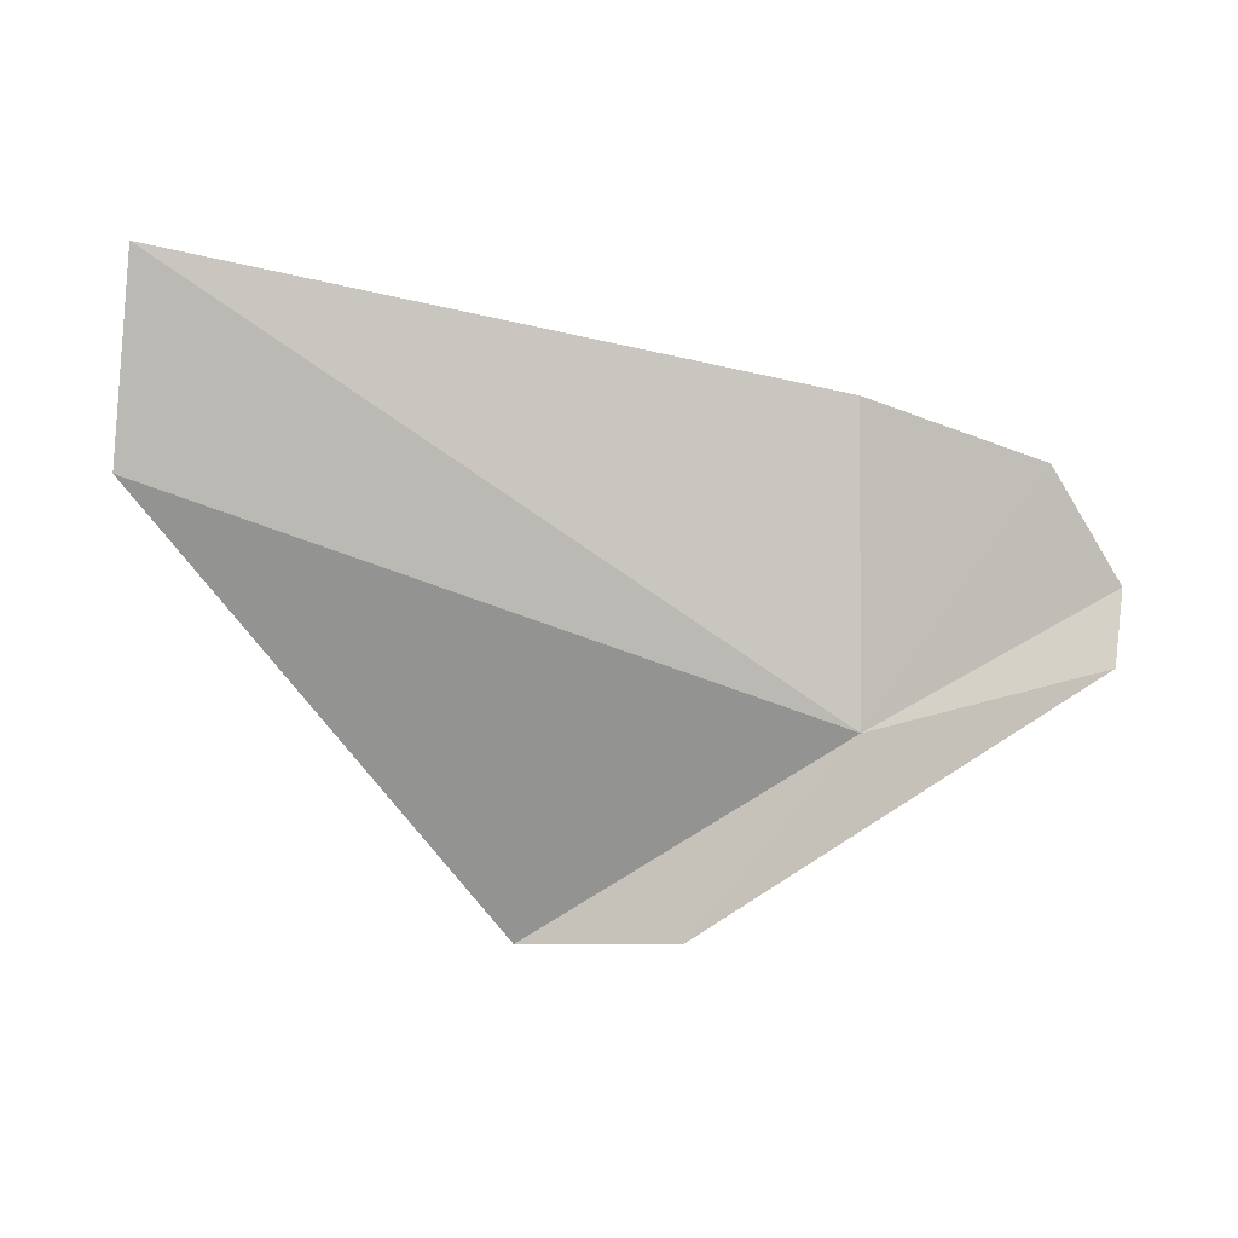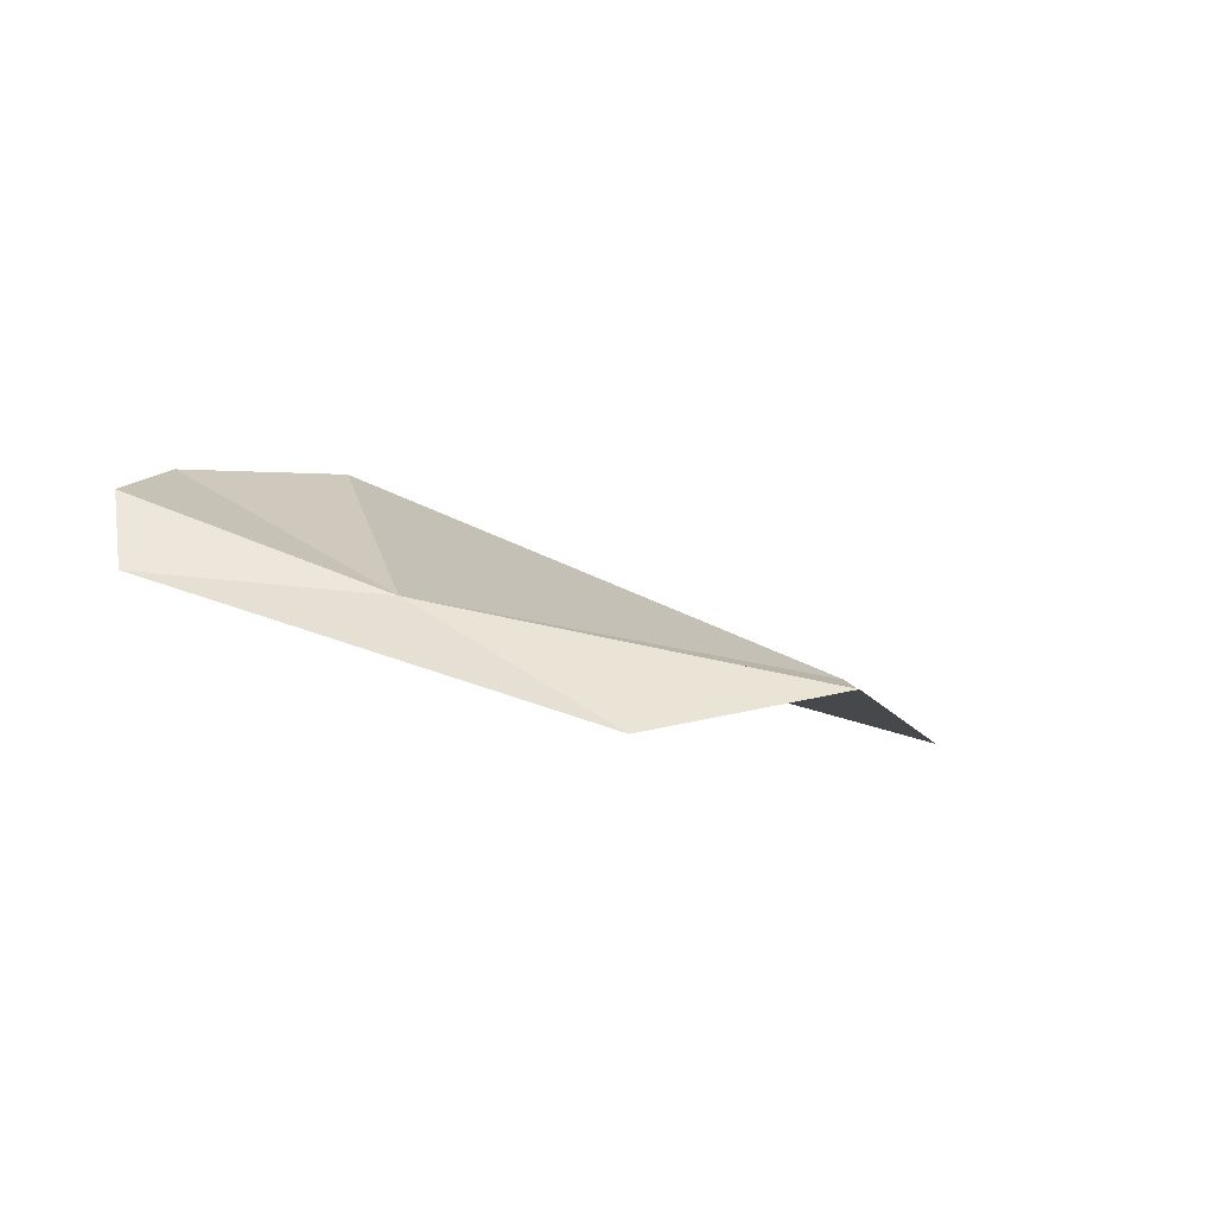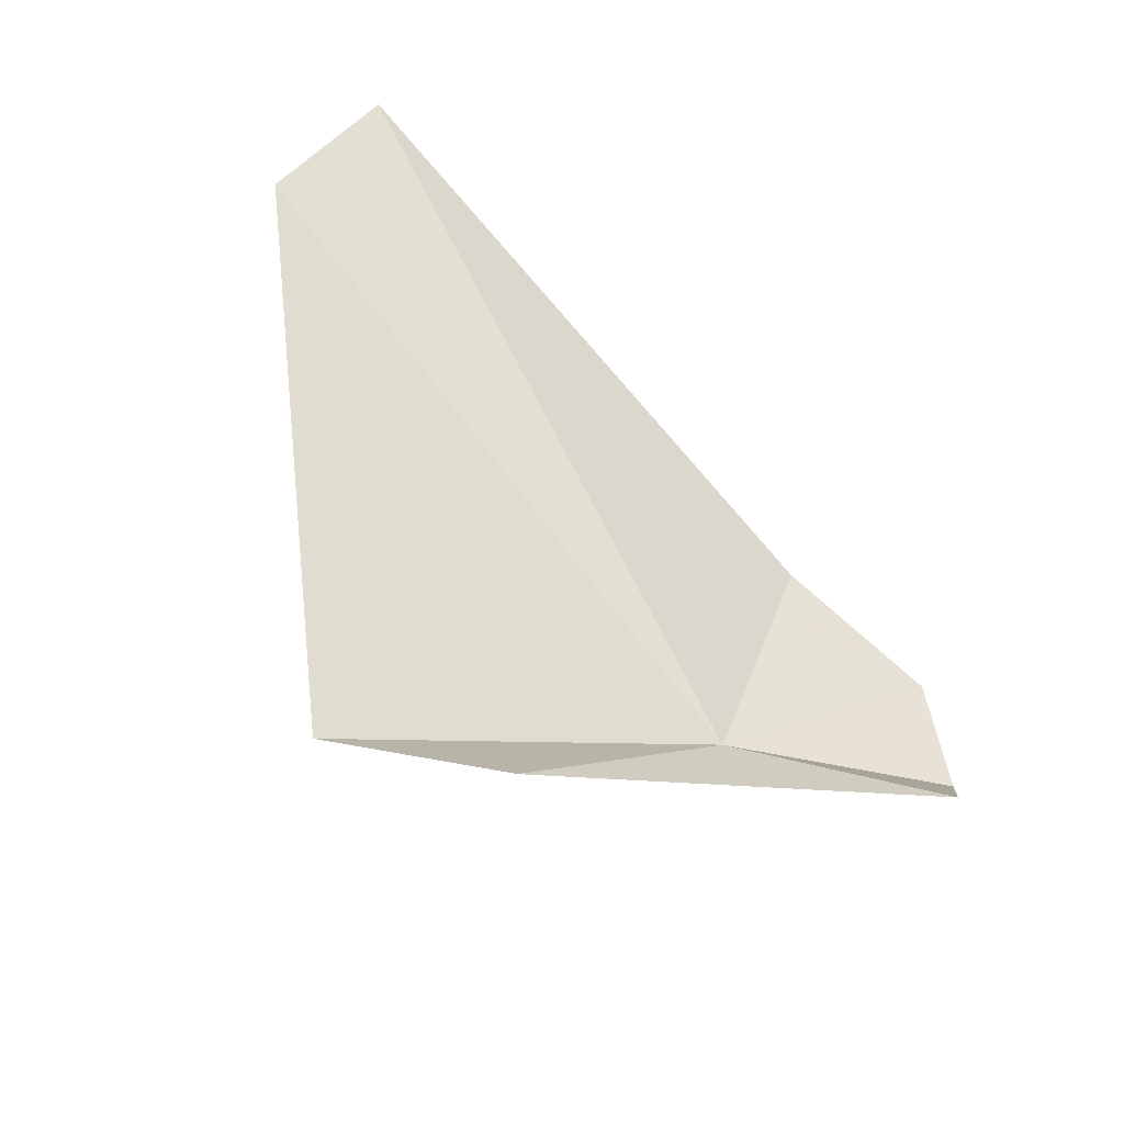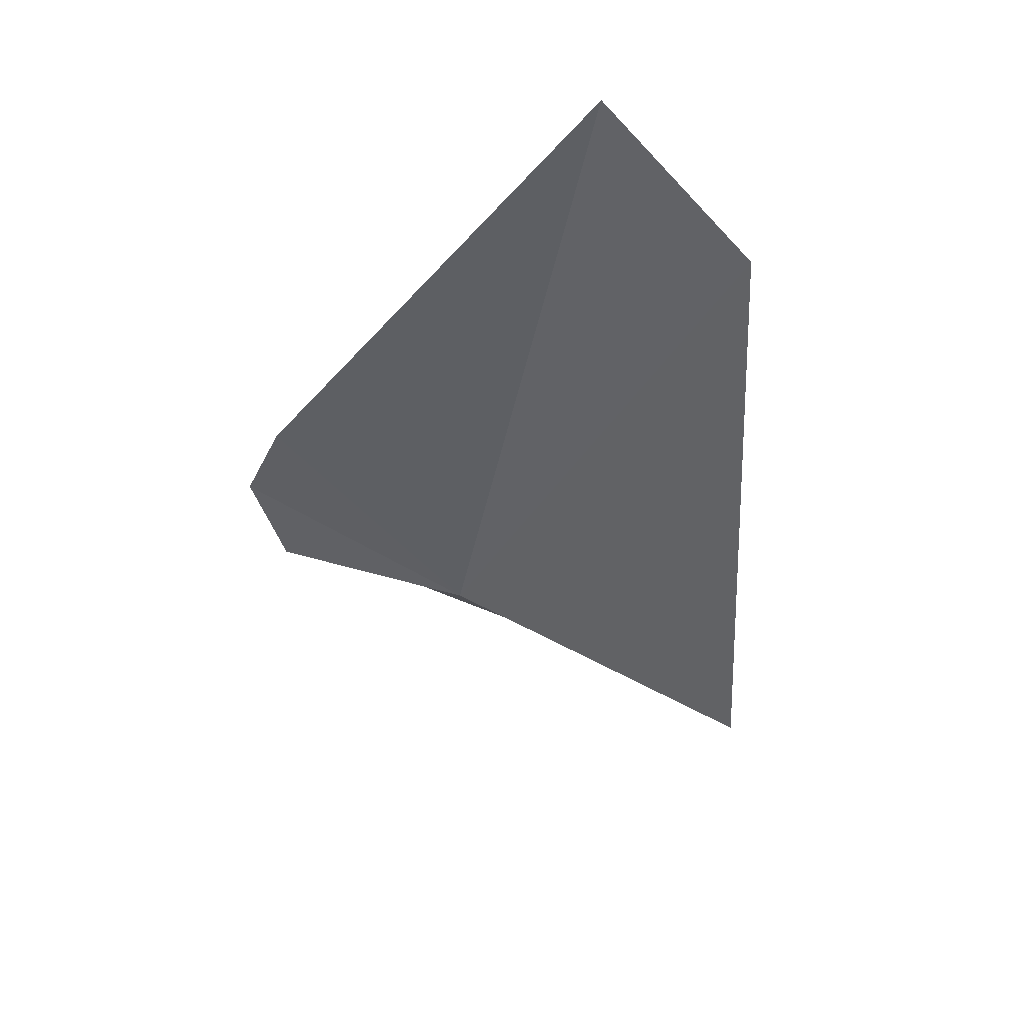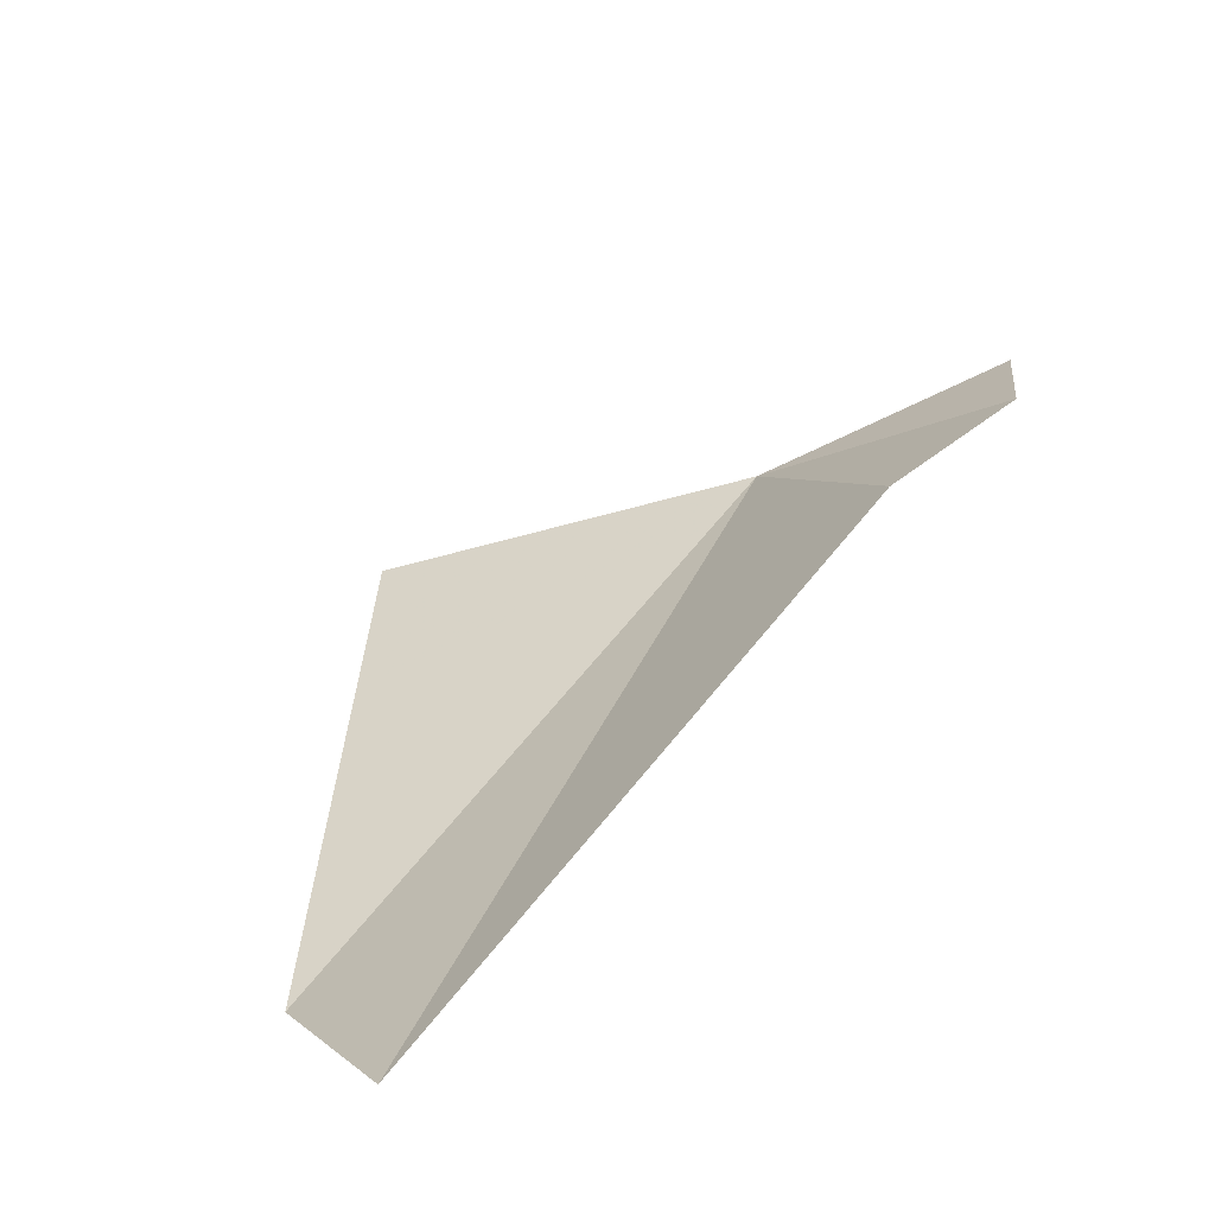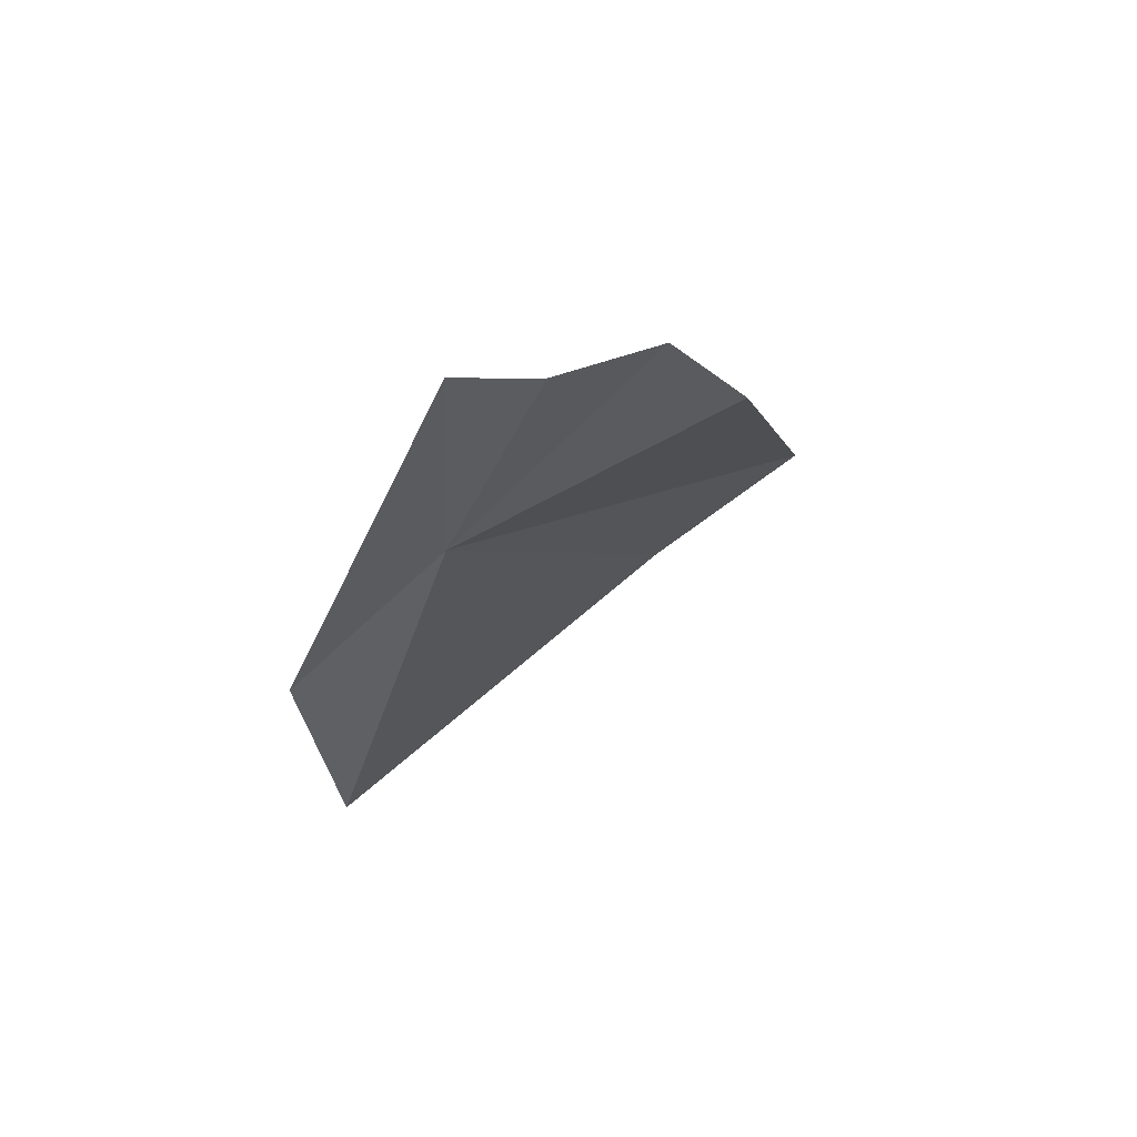
<metadata>
{"format":"obj","ext":"obj","renderer":"f3d","projection":"perspective","resolution":1024,"background":"white","views":[{"elev":62.2,"azim":-1.4,"up":"+Z"},{"elev":-43.1,"azim":151.2,"up":"+Y"},{"elev":-78.1,"azim":-38.0,"up":"+Y"},{"elev":-18.6,"azim":-131.5,"up":"+Z"},{"elev":74.3,"azim":-40.8,"up":"+Y"},{"elev":-11.8,"azim":90.7,"up":"+Z"}]}
</metadata>
<code>
v -7.446 26.13 26.71
v -7.149 26.47 26.96
v -7.044 26.3 26.87
v -7.73 25.85 26.54
v -8.003 25.92 26.37
v -7.074 26.15 26.88
v -8.554 26.78 27.16
v -8.596 26.49 26.95
v -7.435 26.6 26.96
f 1 3 2
f 1 5 4
f 1 6 3
f 1 7 8
f 1 9 7
f 1 4 6
f 1 2 9
f 1 8 5

</code>
